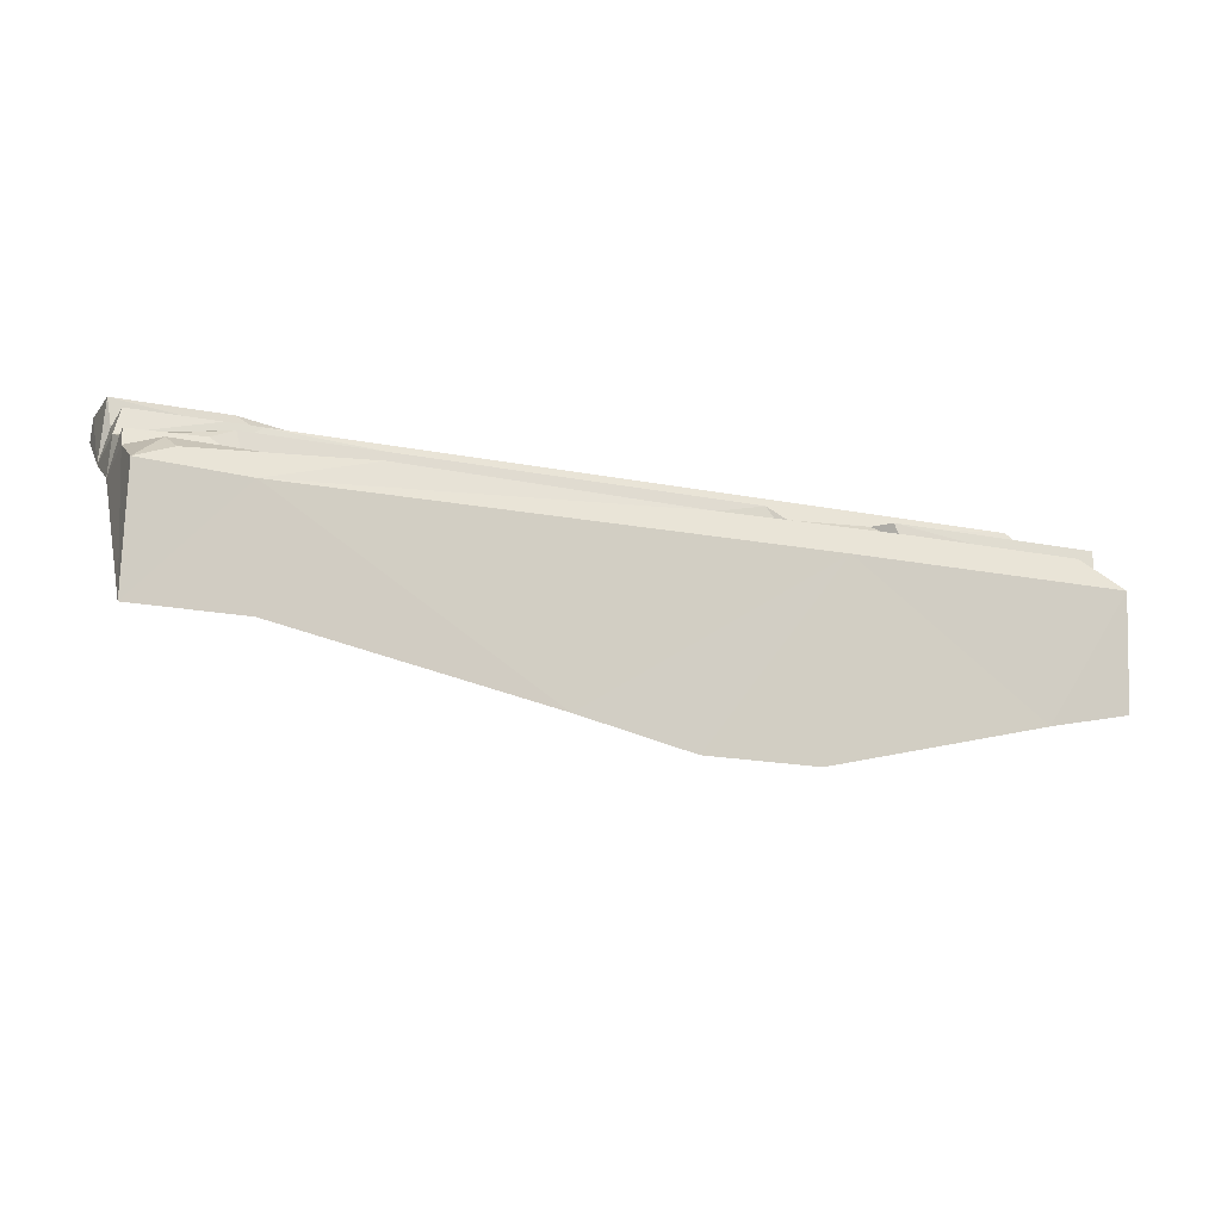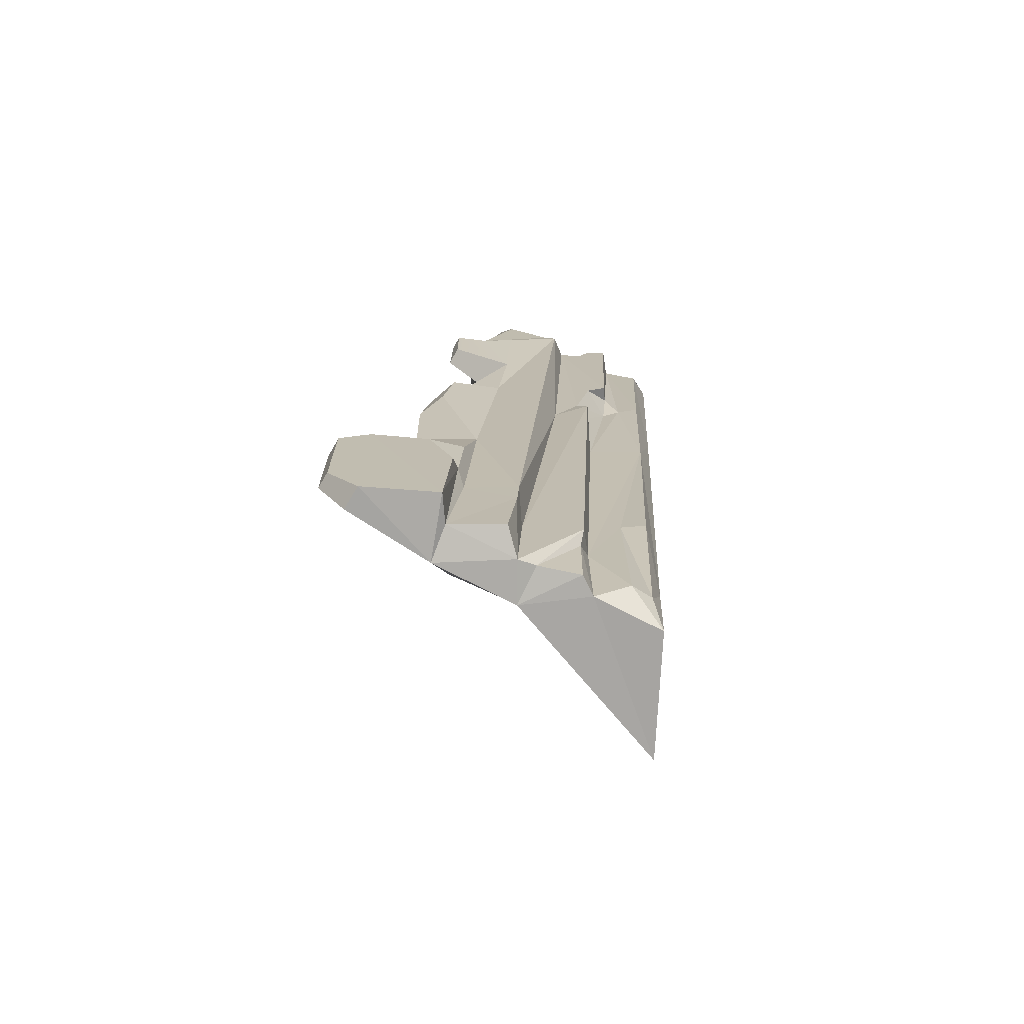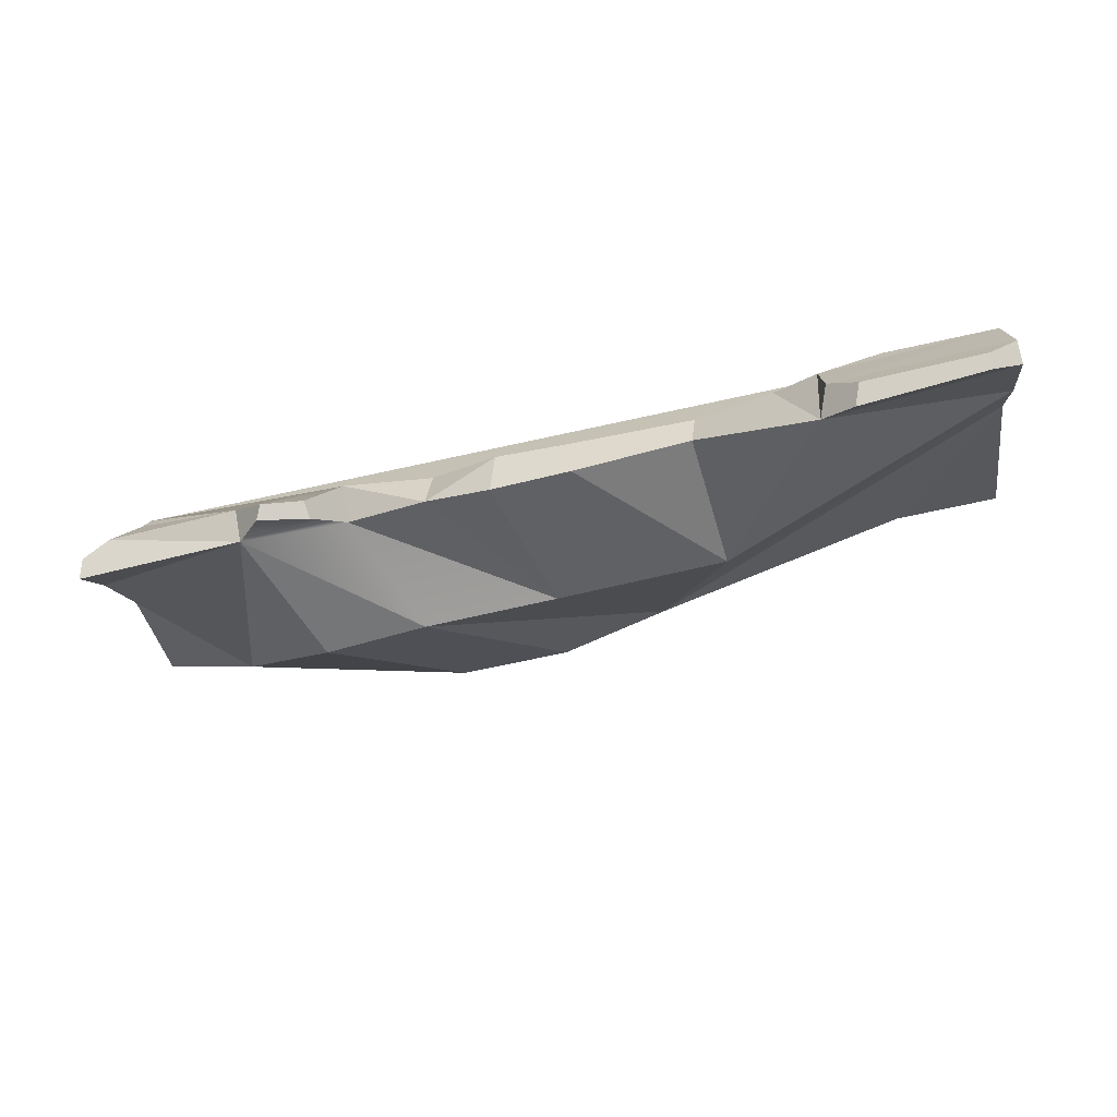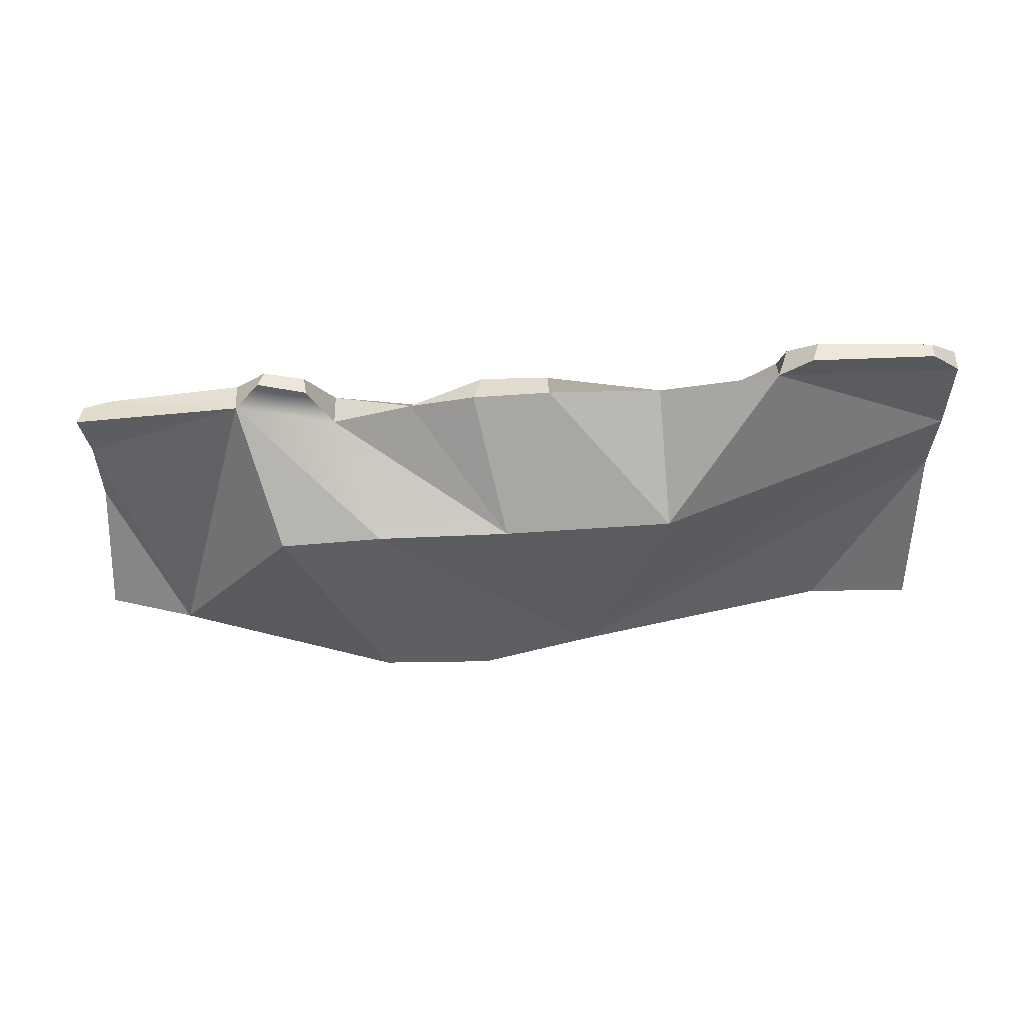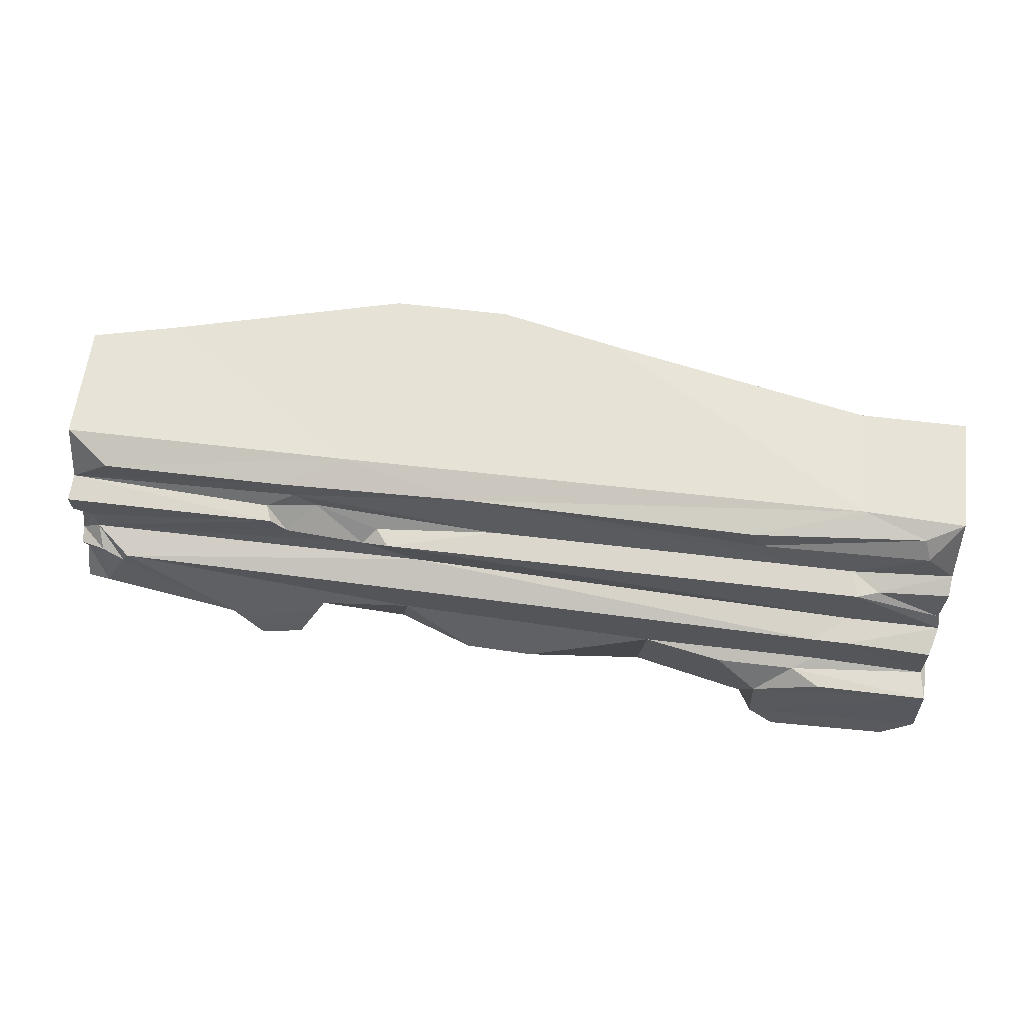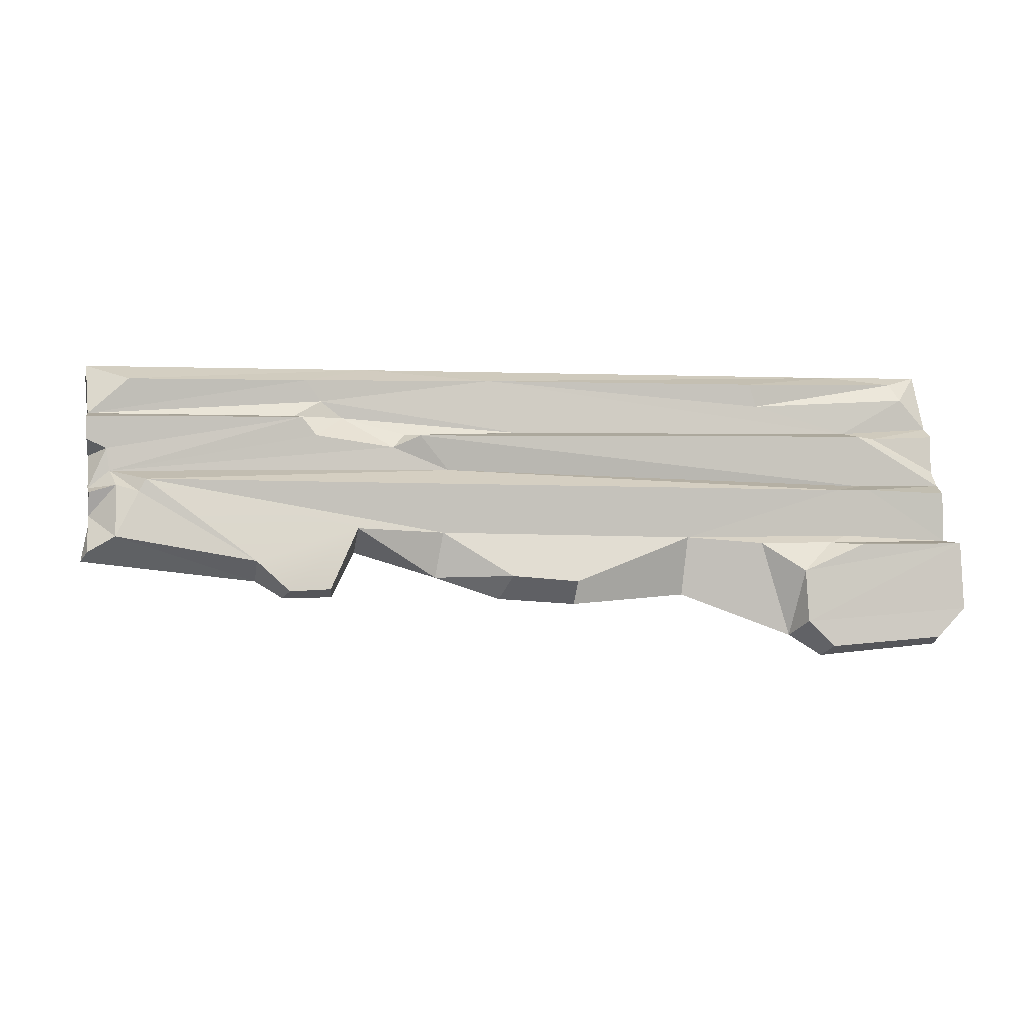
<metadata>
{"format":"obj","ext":"obj","renderer":"f3d","projection":"perspective","resolution":1024,"background":"white","views":[{"elev":-15.8,"azim":-21.1,"up":"+Y"},{"elev":17.0,"azim":-87.0,"up":"+Y"},{"elev":-70.0,"azim":-168.5,"up":"+Z"},{"elev":-4.7,"azim":178.1,"up":"+Y"},{"elev":64.6,"azim":-173.9,"up":"+Z"},{"elev":0.2,"azim":165.4,"up":"+Z"}]}
</metadata>
<code>
v -4.733 0.1891 -0.002428
v -3.805 0.2472 -0.0175
v 0.008718 0.03264 0.03556
v -4.393 0.07304 0.04353
v -1.535 0.05352 0.03945
v -4.943 -0.5286 0.01529
v -4.772 0.2615 -0.09884
v -2.223 0.2054 -0.0213
v -1.18 0.2099 -0.03424
v -0.2147 0.1963 -0.04016
v -0.4649 -0.6947 0.01184
v -3.846 0.2478 -0.1475
v -1.262 0.2099 -0.1516
v -4.932 0.1026 0.04712
v -4.364 -0.5368 0.01383
v -2.935 -0.8362 0.01762
v -2.318 -0.9791 0.01617
v -1.7 -0.9879 0.01473
v -4.93 0.262 -0.2728
v -0.002474 -0.5985 0.003737
v -2.382 0.2464 -0.3178
v -4.39 0.2749 -0.3051
v -1.106 0.2507 -0.2368
v 0.003897 0.1822 -0.2314
v -4.941 0.2174 -0.6178
v -4.924 0.3614 -0.3225
v -1.796 0.3798 -0.3423
v -1.38 0.2145 -0.2446
v -1.22 0.3411 -0.3453
v 0.01543 0.3247 -0.2527
v -1.726 0.2851 -0.3368
v -1.14 0.3408 -0.2455
v -4.538 0.3728 -0.3381
v -1.646 0.3453 -0.4077
v -0.0897 0.3244 -0.4241
v 0.01354 0.3231 -0.3761
v -0.004417 0.03718 -0.3945
v -0.8687 0.4478 -1.143
v -4.907 0.397 -0.5315
v 0.005045 0.2124 -0.4644
v -4.428 0.4246 -0.6197
v -4.421 0.417 -0.3257
v -0.1043 0.3339 -0.5457
v -1.957 0.3602 -0.534
v -0.002682 0.2473 -0.8101
v -4.927 0.4318 -0.6158
v -4.885 0.5835 -0.6618
v -4.42 0.5697 -0.6418
v -4.227 0.5667 -0.643
v -0.2901 0.4887 -0.5901
v -0.1361 0.448 -0.6223
v -0.2532 0.487 -0.6563
v 0.007986 0.3086 -0.6402
v 0.004538 0.3994 -0.6616
v -4.895 0.581 -0.9416
v 0.005966 0.3595 -0.7894
v -4.272 0.5703 -0.9074
v -3.307 0.5569 -0.9134
v -0.129 0.5202 -0.8948
v -1.416 0.5526 -0.8555
v 0.01575 0.4675 -0.9787
v -4.154 0.634 -0.9438
v -4.918 0.7367 -0.9515
v -4.307 0.7275 -0.9554
v -3.729 0.6281 -0.9465
v -4.938 0.4112 -1.006
v -3.956 0.7265 -1.101
v -3.967 0.7507 -1.389
v 0.04739 0.3792 -1.031
v -4.93 0.7625 -1.327
v -4.932 0.6543 -1.392
v -3.907 0.5998 -1.475
v -0.8632 0.5861 -1.028
v -1.896 0.5092 -0.8822
v -2.265 0.6269 -1.12
v -2.636 0.63 -1.153
v -2.214 0.5011 -1.252
v -1.417 0.3927 -0.993
v -1.858 0.4672 -1.132
v -2.412 -0.2502 -0.9912
v -3.338 -0.1951 -1.065
v -1.682 -0.2795 -0.9617
v -1.126 -0.3232 -0.9535
v -3.271 0.5484 -1.238
v -2.64 0.5256 -1.284
v -4.075 0.6658 -1.589
v -4.115 0.7672 -1.531
v -4.763 0.7024 -1.533
v -4.763 0.7751 -1.489
v -1 0.5699 -1.228
v -1.033 0.6396 -1.189
v -1.272 0.5253 -1.23
v -1.256 0.6116 -1.182
f 1 14 4
f 2 1 4
f 8 4 5
f 10 5 3
f 4 14 6
f 5 11 3
f 24 10 3
f 14 1 7
f 4 8 2
f 5 9 8
f 9 5 10
f 2 12 1
f 13 8 9
f 4 6 15
f 4 16 5
f 4 15 16
f 5 16 17
f 5 17 18
f 5 18 11
f 3 11 20
f 12 7 1
f 7 19 14
f 8 12 2
f 14 19 6
f 17 82 83 18
f 83 11 18
f 24 9 10
f 24 3 37
f 37 3 20
f 11 37 20
f 8 22 12
f 25 15 6
f 22 19 7
f 22 7 12
f 21 22 8
f 13 21 8
f 13 9 24
f 13 28 21
f 13 23 28
f 13 24 23
f 19 25 6
f 15 25 16
f 32 29 23
f 30 32 24
f 42 33 22
f 29 28 23
f 27 42 22
f 27 22 21
f 31 27 21
f 32 23 24
f 19 33 26
f 19 22 33
f 28 31 21
f 26 25 19
f 40 30 24
f 41 42 27
f 42 39 33
f 34 27 31
f 34 31 28
f 44 41 27
f 43 29 32
f 36 35 30
f 36 30 40
f 40 24 37
f 34 44 27
f 39 26 33
f 29 34 28
f 35 32 30
f 26 39 25
f 35 36 40
f 42 46 39
f 16 82 17
f 43 34 29
f 43 44 34
f 41 46 42
f 43 32 35
f 53 43 35
f 39 46 25
f 40 37 45
f 51 43 53
f 41 48 46
f 44 49 41
f 43 50 44
f 53 35 40
f 48 47 46
f 51 52 43
f 41 49 48
f 44 50 49
f 43 52 50
f 53 40 45
f 11 45 37
f 54 51 53
f 47 55 46
f 56 51 54
f 56 54 45
f 45 54 53
f 46 66 25
f 55 47 48
f 51 59 52
f 57 55 48
f 49 57 48
f 50 74 58 49
f 73 50 52
f 59 51 56
f 58 57 49
f 60 74 50 73
f 59 73 52
f 46 55 66
f 59 56 61
f 55 57 62
f 61 56 45
f 64 63 62
f 67 62 65
f 63 55 62
f 65 62 57 58
f 38 45 11
f 67 63 64
f 62 67 64
f 63 66 55
f 68 63 67
f 63 70 66
f 68 70 63
f 69 61 45
f 38 69 45
f 66 16 25
f 70 71 66
f 72 81 66
f 71 72 66
f 74 75 76 58
f 73 59 38
f 38 59 61 69
f 74 79 75
f 91 90 92 93
f 16 80 82
f 85 81 84
f 76 85 84 58
f 60 79 74
f 16 81 80
f 80 77 79
f 80 79 78
f 82 80 78 38
f 83 82 38
f 38 11 83
f 66 81 16
f 60 78 79
f 75 79 77
f 75 77 85 76
f 80 81 85 77
f 84 81 72
f 67 72 68
f 58 84 72 65
f 65 72 67
f 87 86 88 89
f 68 72 86 87
f 72 71 88 86
f 71 70 89 88
f 70 68 87 89
f 73 38 90 91
f 38 78 92 90
f 78 60 93 92
f 60 73 91 93

</code>
